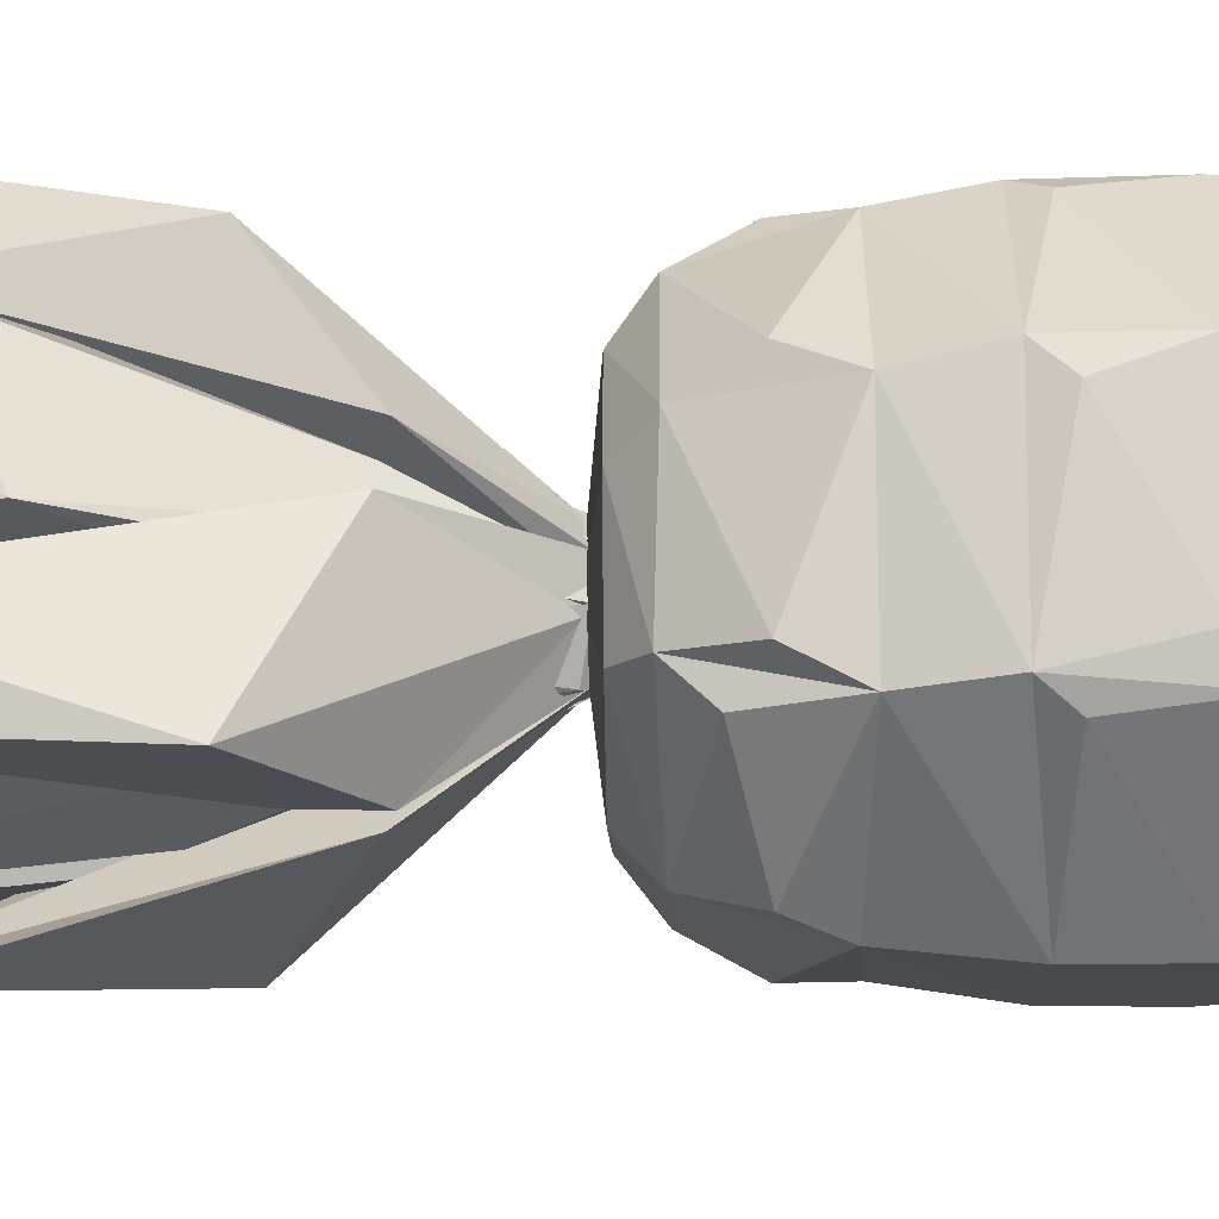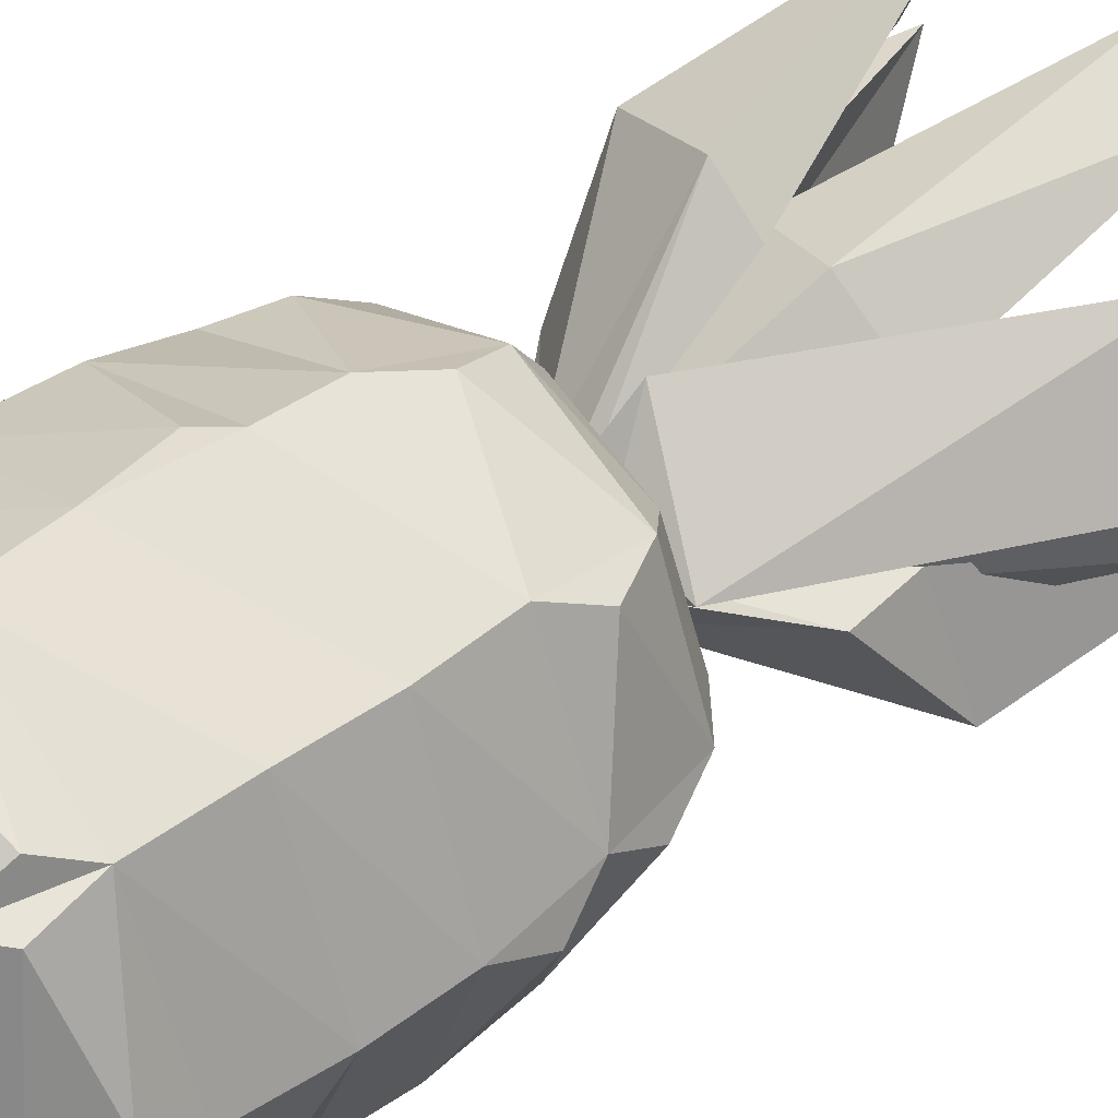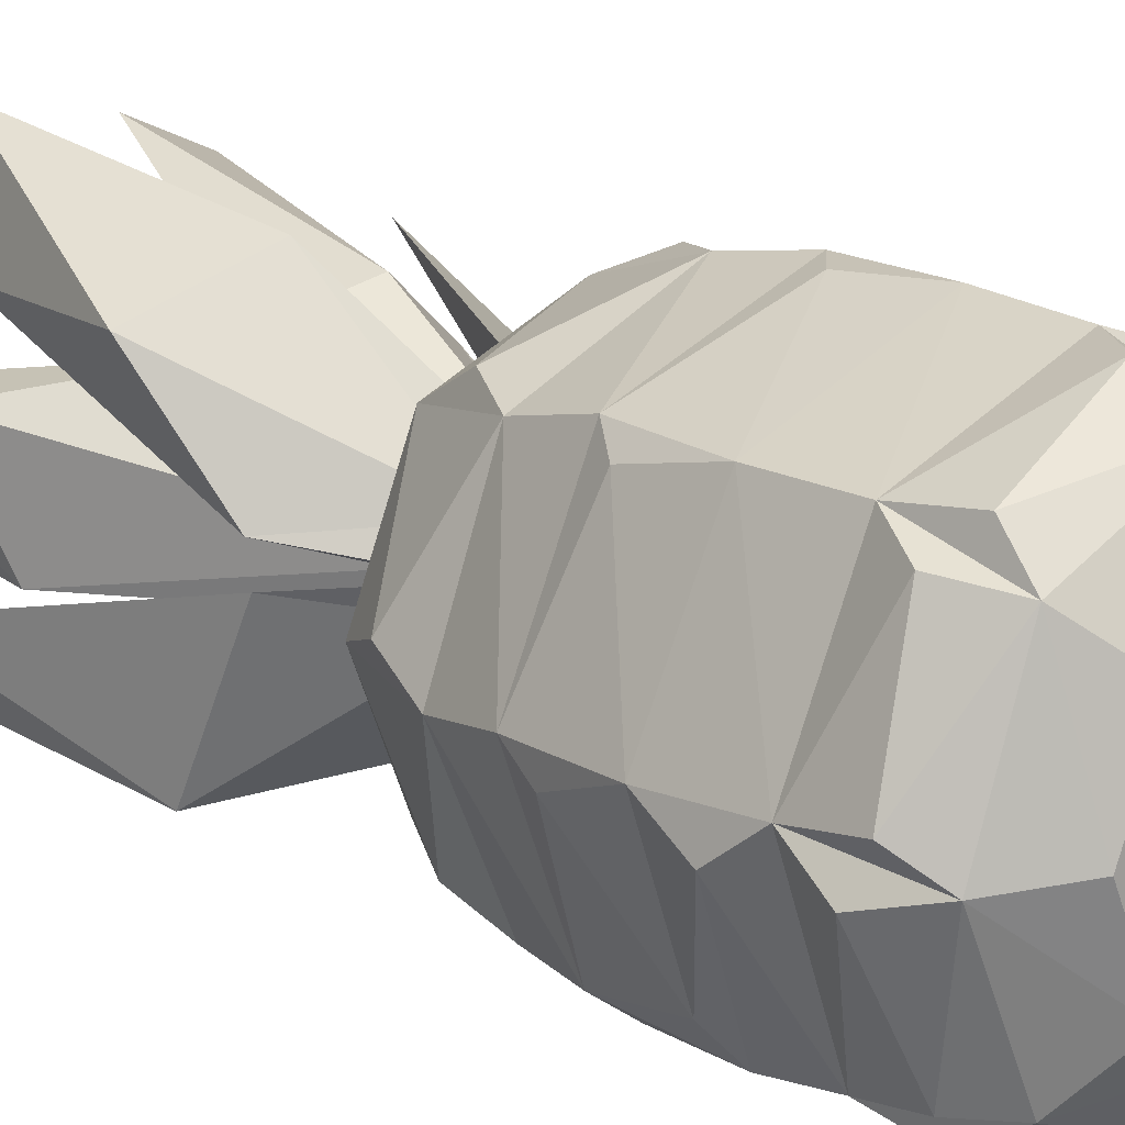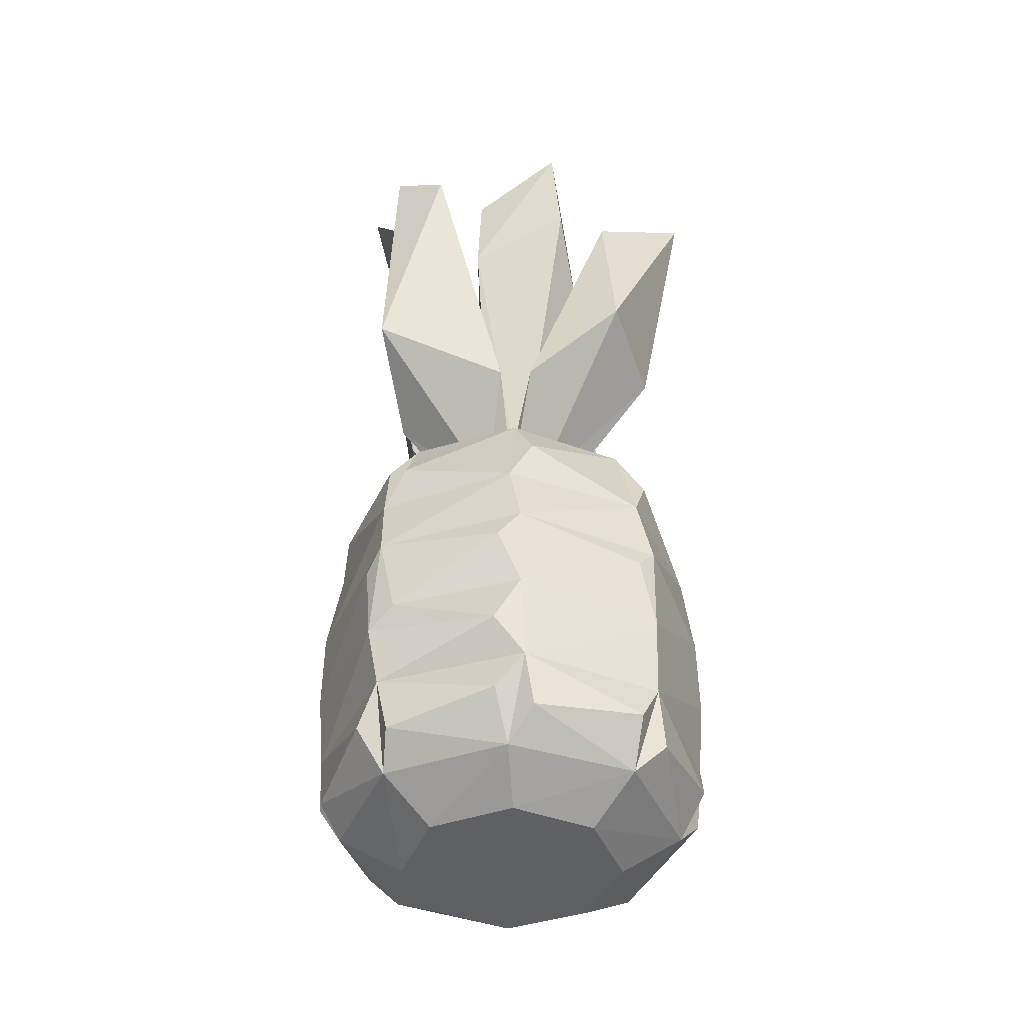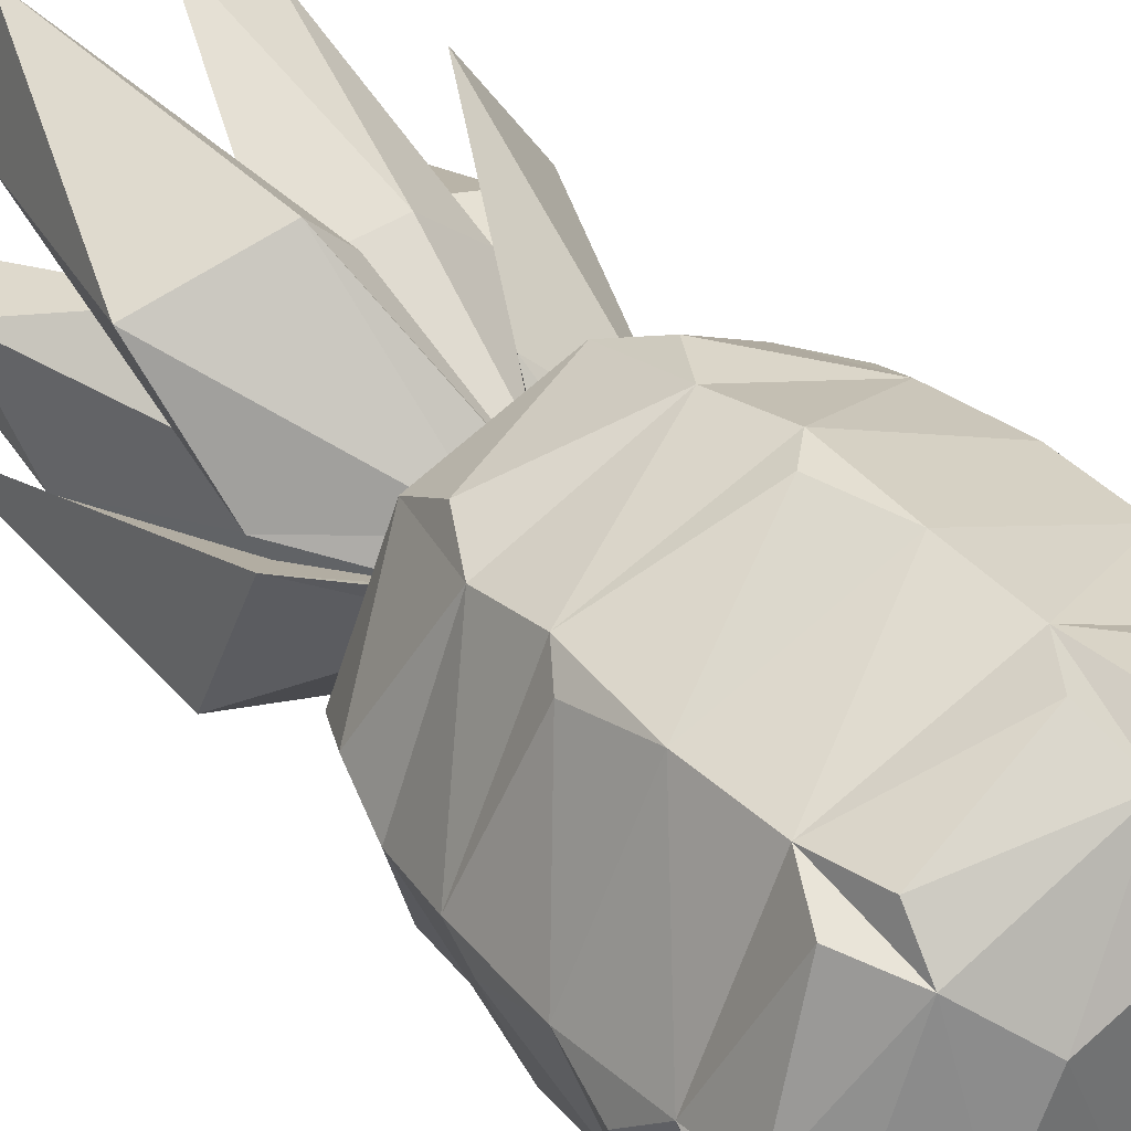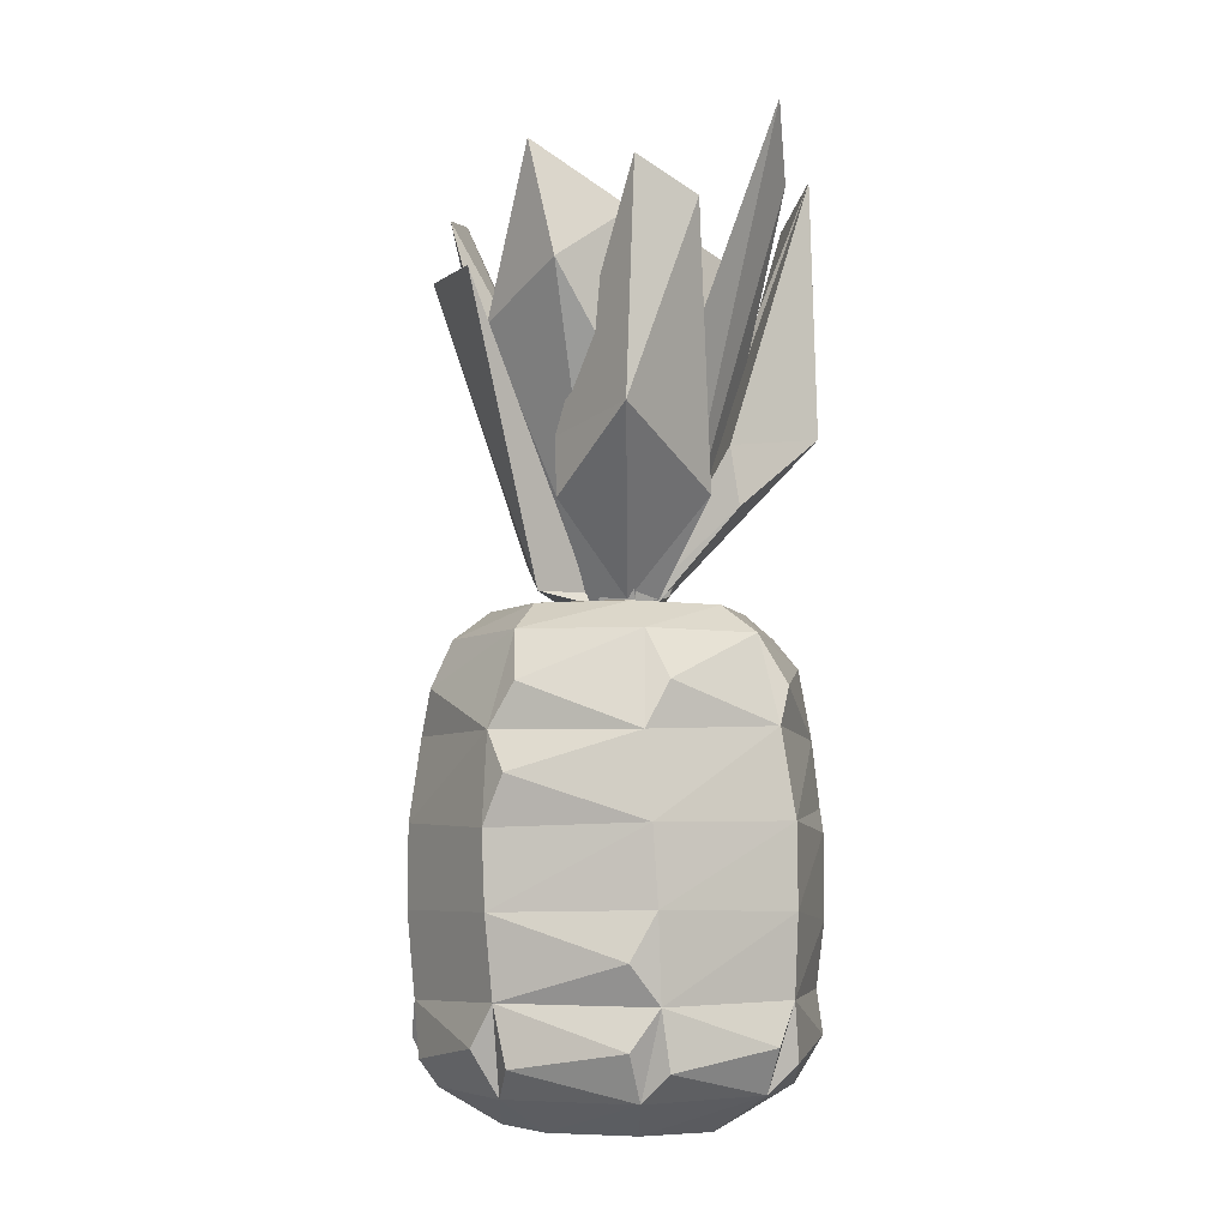
<metadata>
{"format":"obj","ext":"obj","renderer":"f3d","projection":"perspective","resolution":1024,"background":"white","views":[{"elev":-34.3,"azim":-88.6,"up":"+Z"},{"elev":43.4,"azim":50.5,"up":"+Z"},{"elev":17.2,"azim":-41.3,"up":"+Z"},{"elev":-42.3,"azim":-91.2,"up":"+Y"},{"elev":37.6,"azim":-35.5,"up":"+Z"},{"elev":-5.9,"azim":126.5,"up":"+Y"}]}
</metadata>
<code>
o pineapple_Circle.004
v 0.07622 6.783 0.5898
v 0.1786 7.29 1.505
v 1.289 8.811 0.8154
v 0.5273 6.647 0.628
v 3.128 10.96 0.187
v 0.5891 6.784 0.07674
v 1.746 8.805 -0.2171
v 2.094 12.4 -1.811
v 0.4081 6.672 -0.4657
v 0.1839 8.059 -1.725
v 0.0762 6.784 -0.5896
v -0.2151 8.806 -1.774
v -1.837 12.89 -2.097
v -0.4662 6.672 -0.4086
v -1.723 8.06 -0.2119
v -0.5902 6.784 -0.07673
v -1.813 11.71 1.602
v -0.4276 6.683 0.4276
v -0.215 8.811 1.743
v 1.294 11.92 -2.301
v 2.162 11.12 1.63
v -1.443 12.14 2.98
v -2.299 12.37 -1.322
v -0.315 7.946 -1.866
v -1.767 9.054 -2.256
v -1.864 7.946 0.287
v -2.256 9.057 1.742
v 1.403 6.764 0.346
v 1.838 7.945 -0.317
v 2.23 9.056 -1.772
v -0.7822 8.713 2.317
v -0.000518 6.622 0.6632
v -0.6637 6.622 4e-06
v -0.000518 6.622 -0.6632
v 0.6626 6.622 4e-06
v -0.3347 8.213 0.6494
v -0.7424 9.215 1.488
v 0.3428 10.49 1.514
v 0.1296 8.214 0.6629
v 1.239 9.123 1.046
v 0.5498 8.214 0.4651
v 1.483 10.49 0.734
v 2.59 12.74 -0.3951
v 0.6681 8.214 -0.159
v 1.593 11.83 -1.381
v 0.4703 8.214 -0.5792
v 0.7277 9.501 -1.516
v -0.1539 8.213 -0.6975
v -1.274 9.187 -1.09
v -0.5741 8.214 -0.4997
v -2.094 11.91 -0.5766
v -0.6924 8.213 0.1244
v -1.068 9.469 1.252
v 0.3224 12.5 2.576
v 1.212 12.32 2.143
v -2.544 12.75 0.6835
v -0.2679 13.63 -2.596
v -1.013 12.61 -2.213
v -0.1348 6.731 -0.7978
v -2.252 10.39 -0.6291
v 0.3685 8.955 1.81
v 2.228 10.39 0.5946
v -2.605 11.05 0.8159
v 1.185 8.947 -1.324
v 2.581 11.05 -0.8505
v -0.614 6.622 0.1262
v -0.3437 6.622 0.523
v -0.5246 6.622 -0.3456
v 0.3439 6.622 -0.5265
v 0.6143 6.622 -0.1297
v 0.5249 6.622 0.342
v 0.1281 6.622 0.6124
v -1.644 6.144 1.653
v -1.634 5.753 -1.973
v -0.01065 6.139 -2.341
v 2.334 6.145 -0.008621
v 0.004355 6.137 2.338
v -2.332 6.141 0.005559
v 1.662 6.124 -1.659
v 1.661 6.131 1.654
v 1.806 6.541 0.07881
v -0.097 6.537 1.814
v -1.822 6.531 -0.1085
v 1.347 6.536 -1.22
v 1.218 6.54 1.34
v -1.348 6.537 1.214
v -1.686 6.201 -1.532
v -1.22 6.536 -1.345
v 0.0678 6.546 -1.798
v 0.2566 0.3839 2.79
v 1.806 0.6381 2.223
v 2.051 1.164 1.964
v 2.094 2.388 2.076
v 2.083 3.576 2.076
v 1.904 4.773 2.005
v 2.791 0.3925 -0.2591
v 2.219 0.6398 -1.808
v 2.323 1.776 -1.88
v 2.029 2.447 -2.13
v 2.079 3.566 -2.081
v 2.008 4.765 -1.903
v -2.161 0.4065 -1.787
v -2.846 0.6397 -0.2837
v -2.968 1.776 -0.3061
v -2.271 2.523 -1.775
v -2.94 2.479 0.07929
v -2.892 3.414 -0.2546
v -2.925 3.775 0.07953
v -2.77 4.743 -0.07892
v -1.79 0.3937 2.156
v -0.2906 0.6395 2.848
v 0.0819 1.249 2.861
v 0.01536 2.391 2.948
v -0.243 3.431 2.896
v 0.07807 3.764 2.927
v -0.07585 4.76 2.767
v 2.152 0.3768 1.792
v 2.85 0.6371 0.2989
v 2.849 1.24 -0.07877
v 2.948 2.403 -0.0185
v 2.94 3.497 0.04355
v 2.74 4.787 0.1272
v 1.794 0.3683 -2.15
v 0.304 0.6361 -2.851
v -0.07803 1.233 -2.849
v -0.0167 2.401 -2.949
v -0.01026 3.594 -2.94
v 0.05603 4.858 -2.742
v -0.2585 0.3871 -2.79
v -1.807 0.6383 -2.222
v -2.074 1.256 -1.957
v -2.027 2.217 -2.127
v -1.886 3.444 -2.212
v -2.123 3.791 -2.012
v -1.915 4.746 -2.012
v -2.79 0.3906 0.2587
v -2.22 0.6384 1.808
v -1.959 1.242 2.07
v -2.071 2.399 2.096
v -2.215 3.439 1.881
v -2.013 3.775 2.124
v -2.008 4.763 1.904
v -2.461 -0.06136 -0.0939
v -1.631 -0.542 -0.006034
v 0.08811 -0.01559 -2.509
v -0.01308 -0.5678 -1.578
v 1.819 -0.04031 -1.697
v 1.129 -0.5433 -1.168
v 1.703 -0.0328 1.823
v 1.138 -0.5459 1.157
v -1.82 -0.04282 1.688
v -1.153 -0.5477 1.135
v -1.689 -0.04234 -1.817
v -1.132 -0.5486 -1.156
v 2.496 -0.02776 0.0857
v -0.09155 -0.04605 2.48
v -0.0203 -0.5503 1.615
v 1.657 -0.5279 -0.01508
v -0.004188 6.742 0.00223
v -2.668 5.426 0.2745
v -0.2763 5.426 -2.668
v 1.686 5.427 -2.093
v 2.088 5.426 1.689
v -1.693 5.427 2.079
v -2.071 5.429 -1.697
v 2.668 5.426 -0.274
v 0.2781 5.426 2.669
v 1.908 1.212 -2.09
v 2.941 4.21 -0.3082
v -2.827 1.236 0.1357
v -0.02212 7.451 -0.02727
f 1 3 4
f 7 9 6
f 8 11 9
f 12 14 11
f 13 16 14
f 17 18 16
f 18 19 1
f 8 20 10
f 3 21 5
f 13 23 15
f 2 21 3
f 5 6 3
f 18 31 27
f 18 26 33
f 14 15 25
f 14 24 34
f 9 10 30
f 9 29 35
f 4 2 32
f 1 31 32
f 30 7 29
f 16 15 33
f 31 22 27
f 11 10 34
f 9 11 34
f 6 28 35
f 23 13 25
f 27 17 26
f 4 6 35
f 24 11 34
f 1 4 32
f 26 16 33
f 5 21 28
f 14 16 33
f 25 12 24
f 2 1 32
f 20 8 30
f 29 6 35
f 36 38 39
f 43 46 44
f 47 48 46
f 58 50 48
f 51 52 50
f 52 53 36
f 38 55 40
f 54 38 37
f 57 58 47
f 59 57 47
f 61 54 37
f 59 58 57
f 61 55 54
f 66 53 63
f 66 60 68
f 59 47 69
f 70 64 65
f 70 62 71
f 72 40 61
f 72 37 67
f 43 62 65
f 36 53 67
f 50 49 68
f 46 64 69
f 56 60 63
f 45 65 64
f 70 46 69
f 71 44 70
f 72 41 71
f 47 46 69
f 36 72 67
f 52 67 66
f 60 50 68
f 68 52 66
f 59 50 68
f 37 36 67
f 69 48 59
f 62 41 71
f 44 42 43
f 38 41 39
f 41 44 171
f 46 171 44
f 46 48 171
f 171 48 50
f 50 52 171
f 52 36 171
f 171 36 39
f 171 39 41
f 1 2 3
f 7 8 9
f 8 10 11
f 12 13 14
f 13 15 16
f 17 22 18
f 18 22 19
f 2 28 21
f 25 15 23
f 30 10 20
f 18 32 31
f 18 27 26
f 14 33 15
f 14 25 24
f 9 34 10
f 9 30 29
f 4 35 28
f 4 28 2
f 1 19 31
f 30 8 7
f 22 17 27
f 6 5 28
f 35 6 9
f 24 12 11
f 19 22 31
f 18 1 32
f 26 17 16
f 33 16 18
f 25 13 12
f 34 11 14
f 29 7 6
f 36 37 38
f 43 45 46
f 47 58 48
f 58 49 50
f 51 56 52
f 52 56 53
f 38 54 55
f 59 49 58
f 61 40 55
f 66 67 53
f 66 63 60
f 59 68 49
f 70 69 64
f 70 65 62
f 72 71 40
f 72 61 37
f 62 43 42
f 46 45 64
f 56 51 60
f 70 44 46
f 71 41 44
f 72 39 41
f 36 39 72
f 53 56 63
f 52 36 67
f 60 51 50
f 68 50 52
f 59 48 50
f 69 46 48
f 65 45 43
f 62 42 41
f 44 41 42
f 40 71 41
f 38 40 41
f 92 93 112
f 112 113 138
f 119 120 92
f 125 126 168
f 131 132 125
f 138 139 170
f 151 144 152
f 153 146 154
f 145 148 146
f 155 150 158
f 156 152 157
f 143 154 144
f 149 157 150
f 78 160 73
f 128 135 161
f 75 161 74
f 79 162 75
f 80 163 76
f 73 164 77
f 87 165 78
f 135 165 87
f 76 166 79
f 77 167 80
f 149 91 90
f 92 112 91
f 147 97 96
f 143 103 102
f 105 132 104
f 107 108 134
f 156 111 110
f 114 115 141
f 155 118 117
f 145 124 123
f 153 130 129
f 133 134 127
f 151 137 136
f 140 141 108
f 158 146 148
f 157 146 150
f 144 146 152
f 150 146 158
f 152 146 157
f 154 146 144
f 105 104 106
f 131 103 170
f 143 102 153
f 109 165 135
f 83 159 88
f 131 104 132
f 102 103 131
f 170 137 138
f 151 136 143
f 142 160 109
f 86 159 83
f 170 139 106
f 136 137 170
f 138 111 112
f 156 110 151
f 116 164 142
f 82 159 86
f 138 113 139
f 110 111 138
f 149 90 156
f 95 167 116
f 85 159 82
f 112 93 113
f 90 91 112
f 92 118 119
f 155 117 149
f 122 163 95
f 81 159 85
f 92 120 93
f 117 118 92
f 100 169 121
f 120 98 99
f 119 97 168
f 147 96 155
f 101 166 122
f 84 159 81
f 119 98 120
f 96 97 119
f 168 124 125
f 145 123 147
f 128 162 101
f 89 159 84
f 168 126 99
f 123 124 168
f 125 130 131
f 153 129 145
f 75 74 87
f 88 159 89
f 125 132 126
f 129 130 125
f 160 142 73
f 161 135 74
f 162 128 75
f 163 122 76
f 164 116 77
f 165 109 78
f 166 101 79
f 167 95 80
f 80 76 81
f 73 77 82
f 87 78 83
f 76 79 84
f 77 80 85
f 78 73 86
f 75 87 88
f 79 75 89
f 113 93 94
f 115 94 95
f 120 99 100
f 169 100 101
f 105 106 107
f 134 108 109
f 139 113 114
f 141 115 116
f 93 120 121
f 94 121 122
f 99 126 127
f 100 127 128
f 126 132 133
f 127 134 135
f 106 139 140
f 108 141 142
f 151 143 144
f 153 145 146
f 145 147 148
f 155 149 150
f 156 151 152
f 143 153 154
f 147 155 158
f 149 156 157
f 78 109 160
f 87 74 135
f 75 128 161
f 79 101 162
f 80 95 163
f 73 142 164
f 76 122 166
f 77 116 167
f 149 92 91
f 156 90 112
f 147 168 97
f 155 96 119
f 119 168 98
f 168 99 98
f 101 122 169
f 122 121 169
f 143 170 103
f 153 102 131
f 131 170 104
f 170 106 104
f 106 108 107
f 132 105 134
f 156 112 111
f 151 110 138
f 113 115 114
f 155 119 118
f 149 117 92
f 145 125 124
f 147 123 168
f 153 131 130
f 145 129 125
f 132 134 133
f 151 138 137
f 143 136 170
f 139 141 140
f 134 109 135
f 105 107 134
f 87 83 88
f 108 142 109
f 106 140 108
f 78 86 83
f 141 116 142
f 139 114 141
f 73 82 86
f 115 95 116
f 113 94 115
f 77 85 82
f 94 122 95
f 93 121 94
f 80 81 85
f 147 158 148
f 120 100 121
f 76 84 81
f 100 128 101
f 99 127 100
f 79 89 84
f 127 135 128
f 126 133 127
f 75 88 89

</code>
